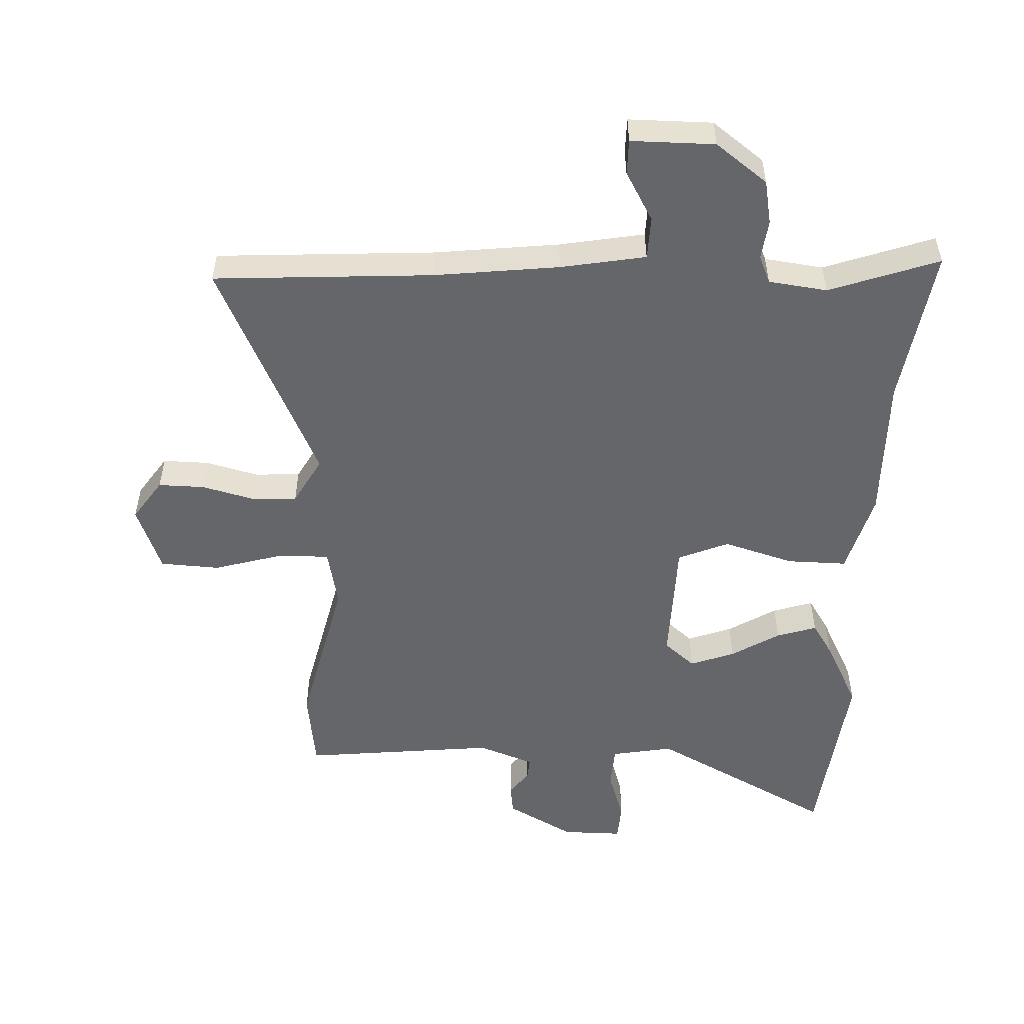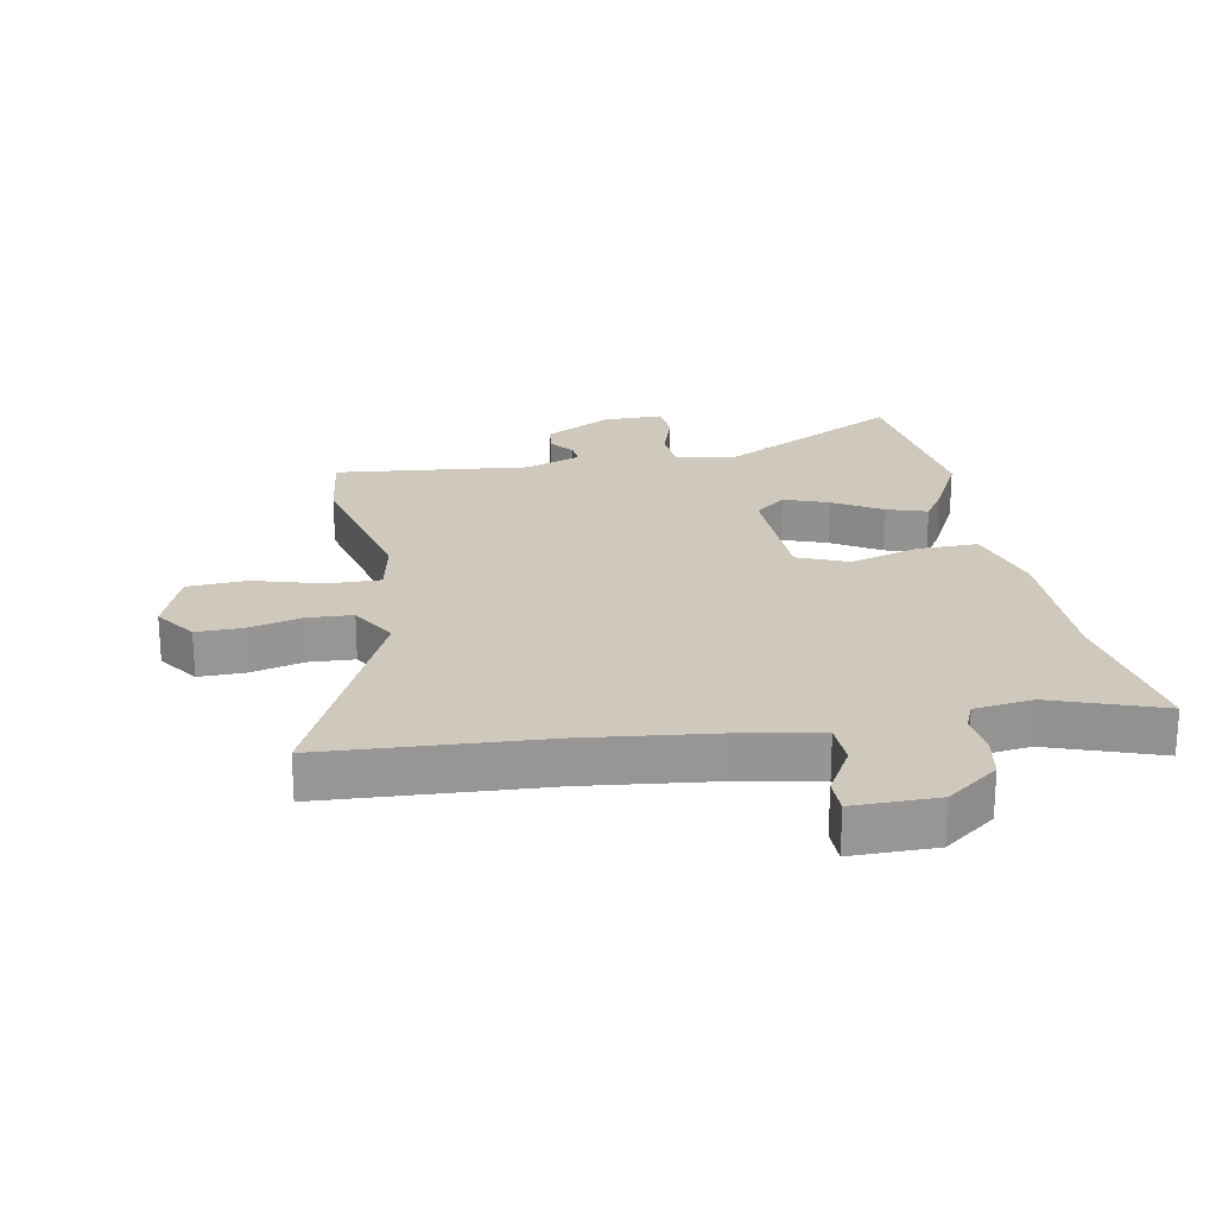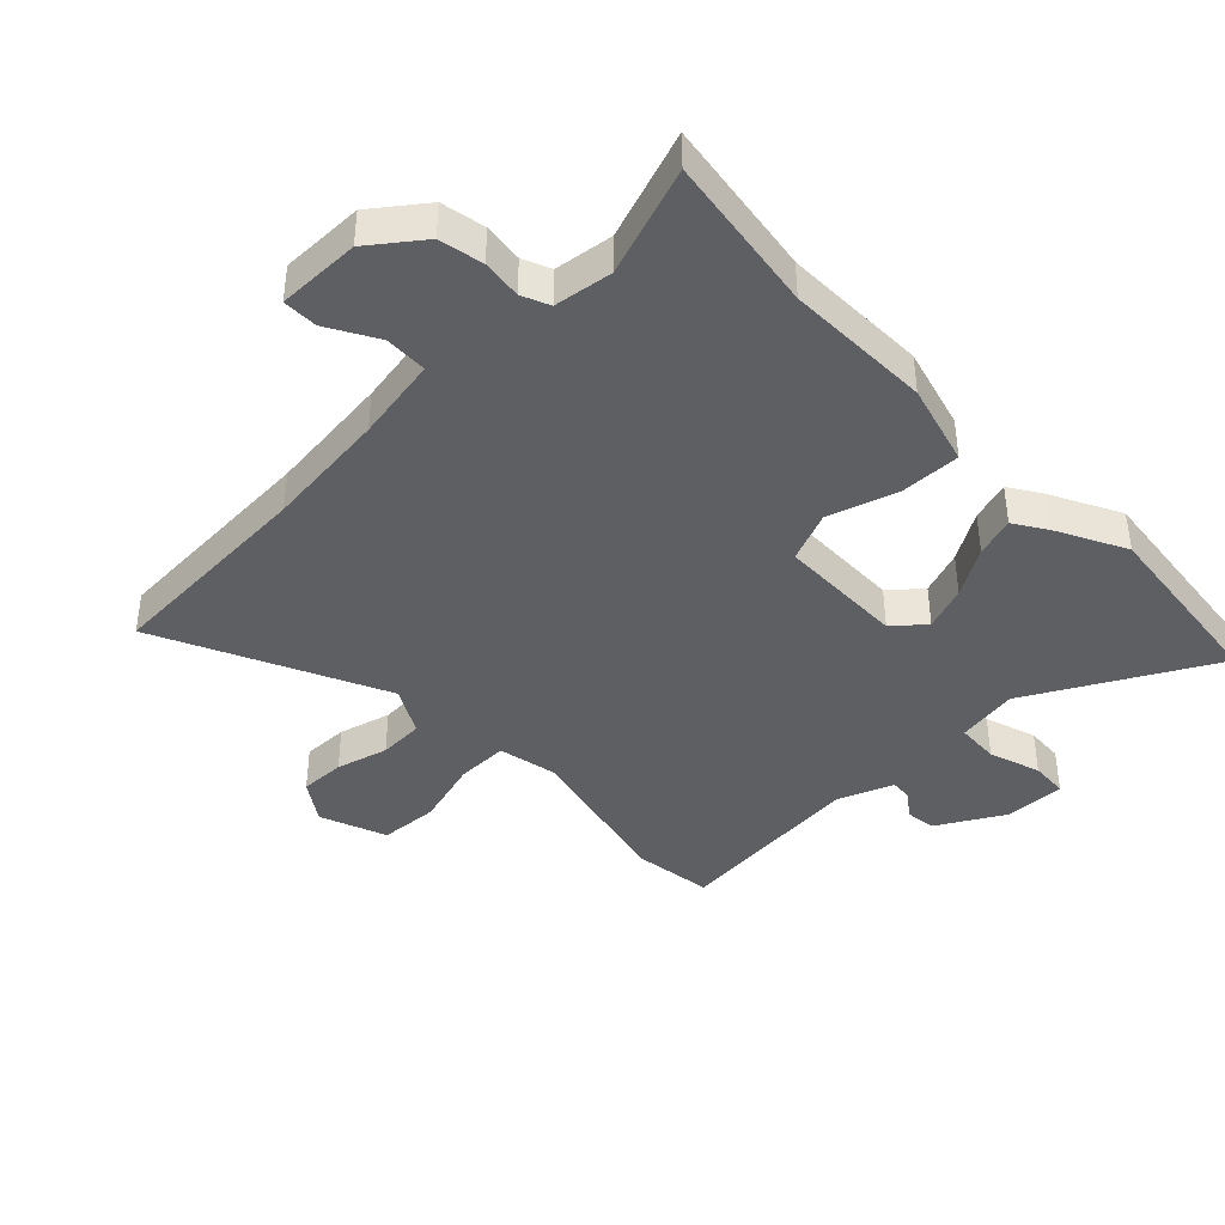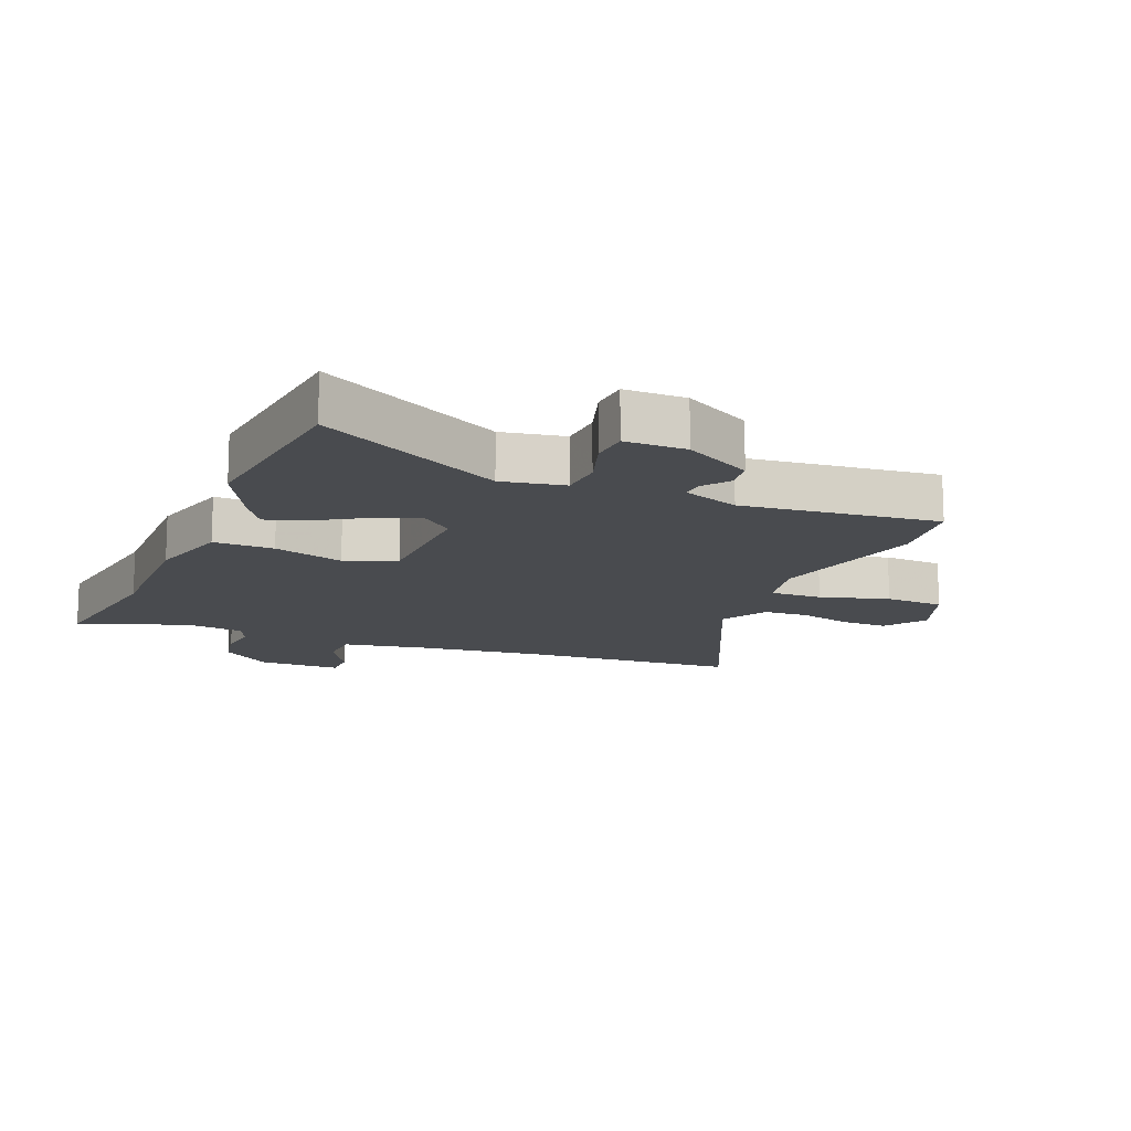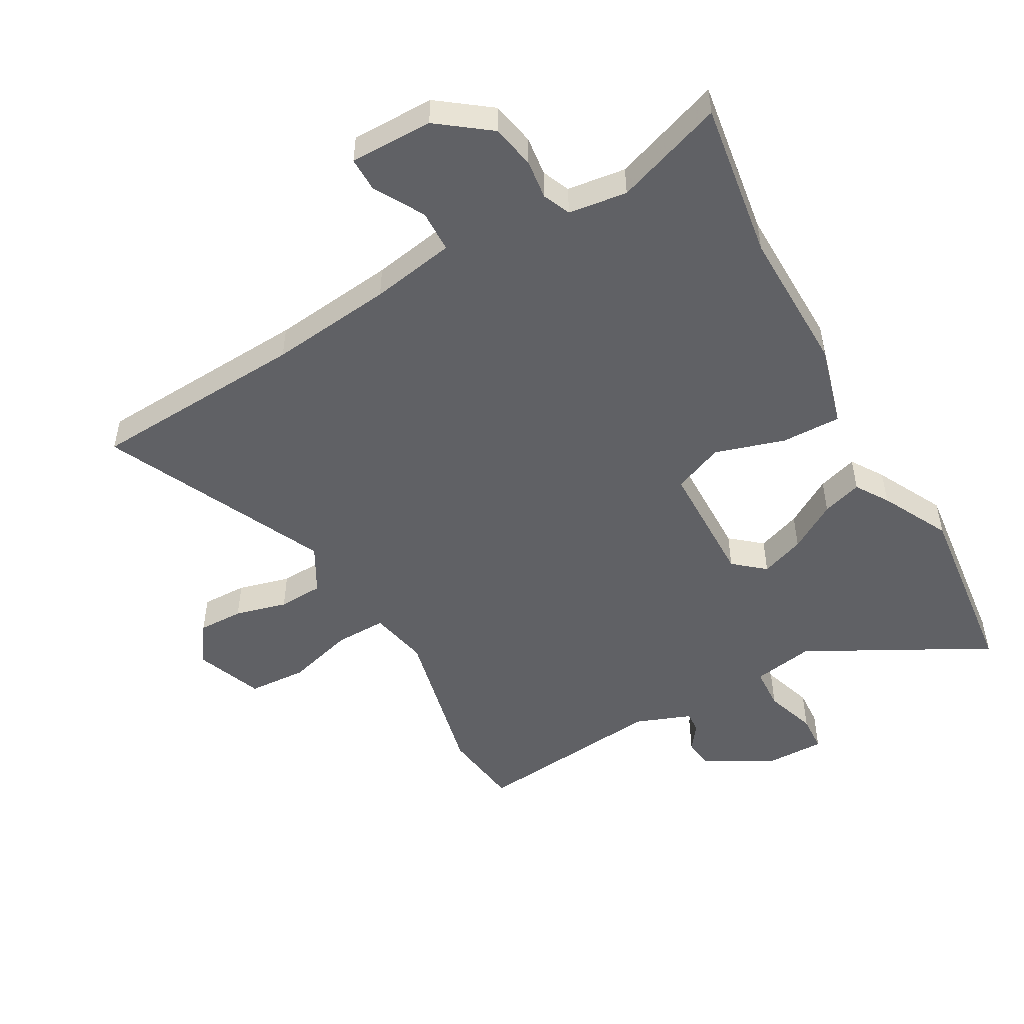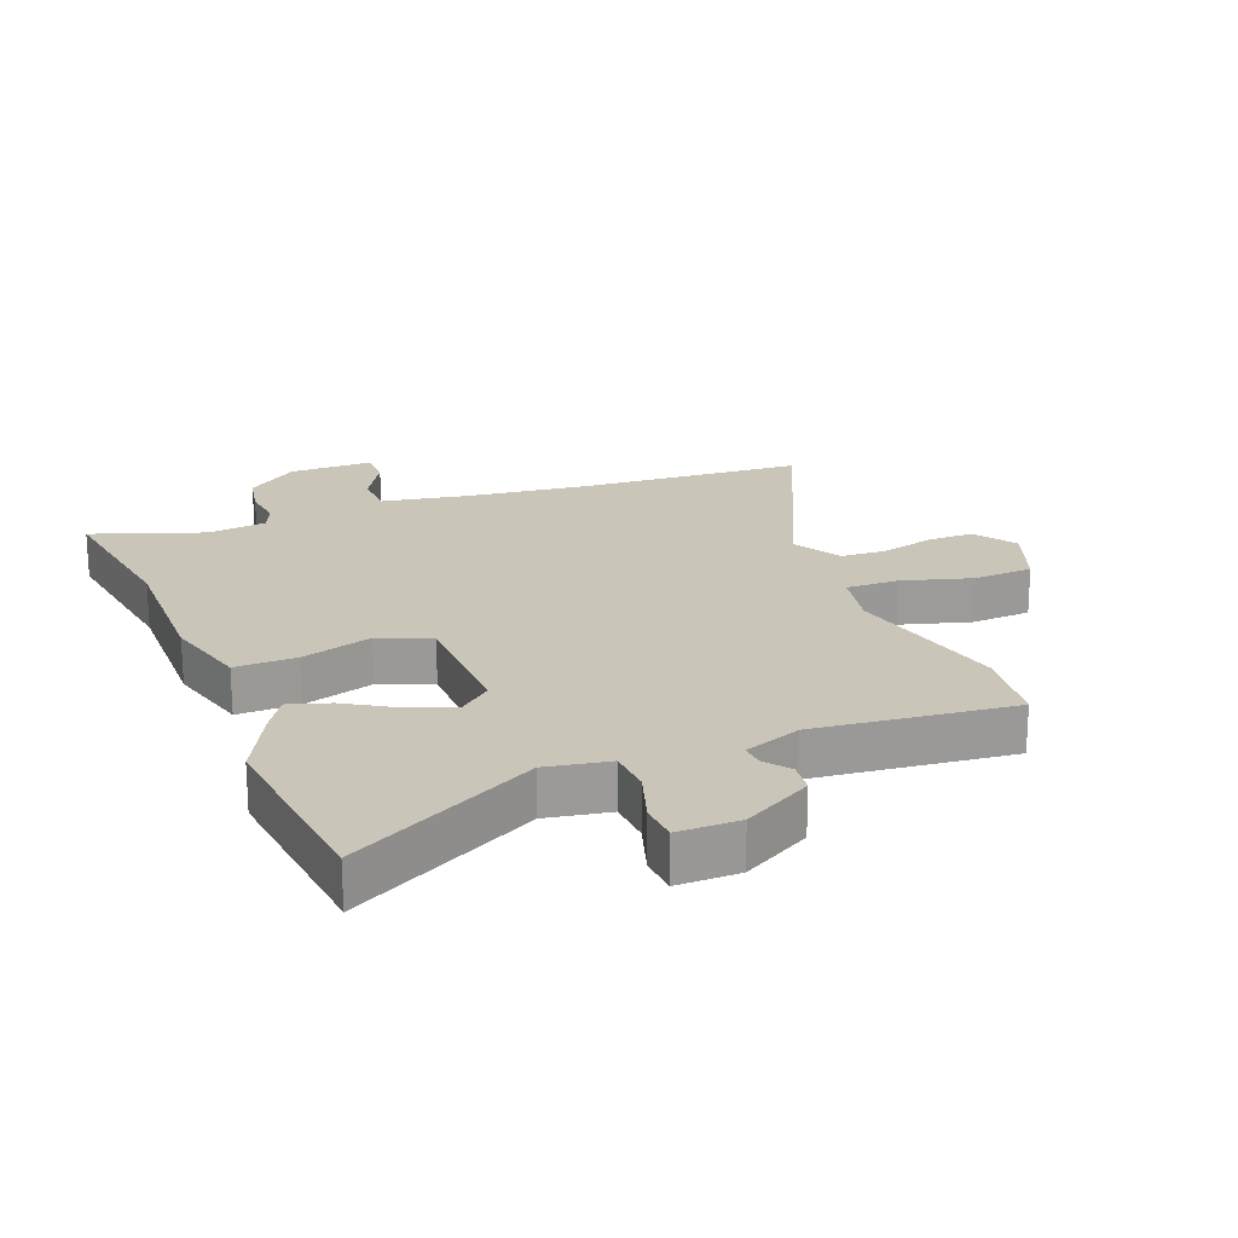
<metadata>
{"format":"obj","ext":"obj","renderer":"f3d","projection":"perspective","resolution":1024,"background":"white","views":[{"elev":-51.9,"azim":-3.3,"up":"+Y"},{"elev":22.5,"azim":-11.6,"up":"+Y"},{"elev":-40.6,"azim":43.1,"up":"+Y"},{"elev":-13.9,"azim":156.8,"up":"+Y"},{"elev":-49.8,"azim":28.5,"up":"+Y"},{"elev":20.7,"azim":157.5,"up":"+Y"}]}
</metadata>
<code>
v -0.661 0.07 0.488
v -0.304 0.07 0.515
v -0.101 0.07 0.542
v 0.037 0.07 0.569
v 0.038 0.07 0.639
v -0.009 0.07 0.719
v -0.01 0.07 0.776
v 0.126 0.07 0.778
v 0.211 0.07 0.716
v 0.226 0.07 0.644
v 0.219 0.07 0.579
v 0.239 0.07 0.534
v 0.335 0.07 0.523
v 0.512 0.07 0.589
v 0.477 0.07 0.329
v 0.484 0.07 0.09
v 0.449 0.07 -0.046
v 0.351 0.07 -0.046
v 0.236 0.07 -0.013
v 0.154 0.07 -0.049
v 0.153 0.07 -0.258
v 0.204 0.07 -0.3
v 0.276 0.07 -0.272
v 0.354 0.07 -0.222
v 0.419 0.07 -0.2
v 0.454 0.07 -0.253
v 0.513 0.07 -0.365
v 0.483 0.07 -0.675
v 0.183 0.07 -0.52
v 0.082 0.07 -0.54
v 0.079 0.07 -0.611
v 0.108 0.07 -0.696
v 0.105 0.07 -0.758
v 0.006 0.07 -0.759
v -0.105 0.07 -0.699
v -0.112 0.07 -0.649
v -0.082 0.07 -0.607
v -0.08 0.07 -0.571
v -0.172 0.07 -0.538
v -0.489 0.07 -0.577
v -0.508 0.07 -0.445
v -0.451 0.07 -0.18
v -0.472 0.07 -0.083
v -0.557 0.07 -0.086
v -0.668 0.07 -0.12
v -0.765 0.07 -0.116
v -0.808 0.07 -0.007
v -0.763 0.07 0.061
v -0.688 0.07 0.061
v -0.602 0.07 0.04
v -0.528 0.07 0.045
v -0.486 0.07 0.123
v -0.661 0 0.488
v -0.304 0 0.515
v -0.101 0 0.542
v 0.037 0 0.569
v 0.038 0 0.639
v -0.009 0 0.719
v -0.01 0 0.776
v 0.126 0 0.778
v 0.211 0 0.716
v 0.226 0 0.644
v 0.219 0 0.579
v 0.239 0 0.534
v 0.335 0 0.523
v 0.512 0 0.589
v 0.477 0 0.329
v 0.484 0 0.09
v 0.449 0 -0.046
v 0.351 0 -0.046
v 0.236 0 -0.013
v 0.154 0 -0.049
v 0.153 0 -0.258
v 0.204 0 -0.3
v 0.276 0 -0.272
v 0.354 0 -0.222
v 0.419 0 -0.2
v 0.454 0 -0.253
v 0.513 0 -0.365
v 0.483 0 -0.675
v 0.183 0 -0.52
v 0.082 0 -0.54
v 0.079 0 -0.611
v 0.108 0 -0.696
v 0.105 0 -0.758
v 0.006 0 -0.759
v -0.105 0 -0.699
v -0.112 0 -0.649
v -0.082 0 -0.607
v -0.08 0 -0.571
v -0.172 0 -0.538
v -0.489 0 -0.577
v -0.508 0 -0.445
v -0.451 0 -0.18
v -0.472 0 -0.083
v -0.557 0 -0.086
v -0.668 0 -0.12
v -0.765 0 -0.116
v -0.808 0 -0.007
v -0.763 0 0.061
v -0.688 0 0.061
v -0.602 0 0.04
v -0.528 0 0.045
v -0.486 0 0.123
f 48 49 50
f 47 48 50
f 46 47 50
f 45 46 50
f 44 45 50
f 43 44 50 51
f 39 40 41 42
f 38 39 42 43
f 35 36 37
f 34 35 37
f 33 34 37
f 32 33 37
f 31 32 37
f 30 31 37 38
f 43 51 52
f 38 43 52
f 30 38 52
f 29 30 52
f 27 28 29
f 26 27 29
f 25 26 29
f 24 25 29
f 23 24 29
f 17 18 19
f 16 17 19
f 15 16 19
f 15 19 20
f 14 15 20
f 13 14 20
f 12 13 20
f 11 12 20
f 9 10 11
f 8 9 11
f 7 8 11
f 6 7 11
f 5 6 11
f 4 5 11 20
f 3 4 20 21
f 29 52 1 2
f 22 23 29
f 21 22 29
f 2 3 21 29
f 102 101 100
f 102 100 99
f 102 99 98
f 102 98 97
f 102 97 96
f 103 102 96 95
f 94 93 92 91
f 95 94 91 90
f 89 88 87
f 89 87 86
f 89 86 85
f 89 85 84
f 89 84 83
f 90 89 83 82
f 104 103 95
f 104 95 90
f 104 90 82
f 104 82 81
f 81 80 79
f 81 79 78
f 81 78 77
f 81 77 76
f 81 76 75
f 71 70 69
f 71 69 68
f 71 68 67
f 72 71 67
f 72 67 66
f 72 66 65
f 72 65 64
f 72 64 63
f 63 62 61
f 63 61 60
f 63 60 59
f 63 59 58
f 63 58 57
f 72 63 57 56
f 73 72 56 55
f 54 53 104 81
f 81 75 74
f 81 74 73
f 81 73 55 54
f 1 53 54 2
f 2 54 55 3
f 3 55 56 4
f 4 56 57 5
f 5 57 58 6
f 6 58 59 7
f 7 59 60 8
f 8 60 61 9
f 9 61 62 10
f 10 62 63 11
f 11 63 64 12
f 12 64 65 13
f 13 65 66 14
f 14 66 67 15
f 15 67 68 16
f 16 68 69 17
f 17 69 70 18
f 18 70 71 19
f 19 71 72 20
f 20 72 73 21
f 21 73 74 22
f 22 74 75 23
f 23 75 76 24
f 24 76 77 25
f 25 77 78 26
f 26 78 79 27
f 27 79 80 28
f 28 80 81 29
f 29 81 82 30
f 30 82 83 31
f 31 83 84 32
f 32 84 85 33
f 33 85 86 34
f 34 86 87 35
f 35 87 88 36
f 36 88 89 37
f 37 89 90 38
f 38 90 91 39
f 39 91 92 40
f 40 92 93 41
f 41 93 94 42
f 42 94 95 43
f 43 95 96 44
f 44 96 97 45
f 45 97 98 46
f 46 98 99 47
f 47 99 100 48
f 48 100 101 49
f 49 101 102 50
f 50 102 103 51
f 51 103 104 52
f 52 104 53 1

</code>
